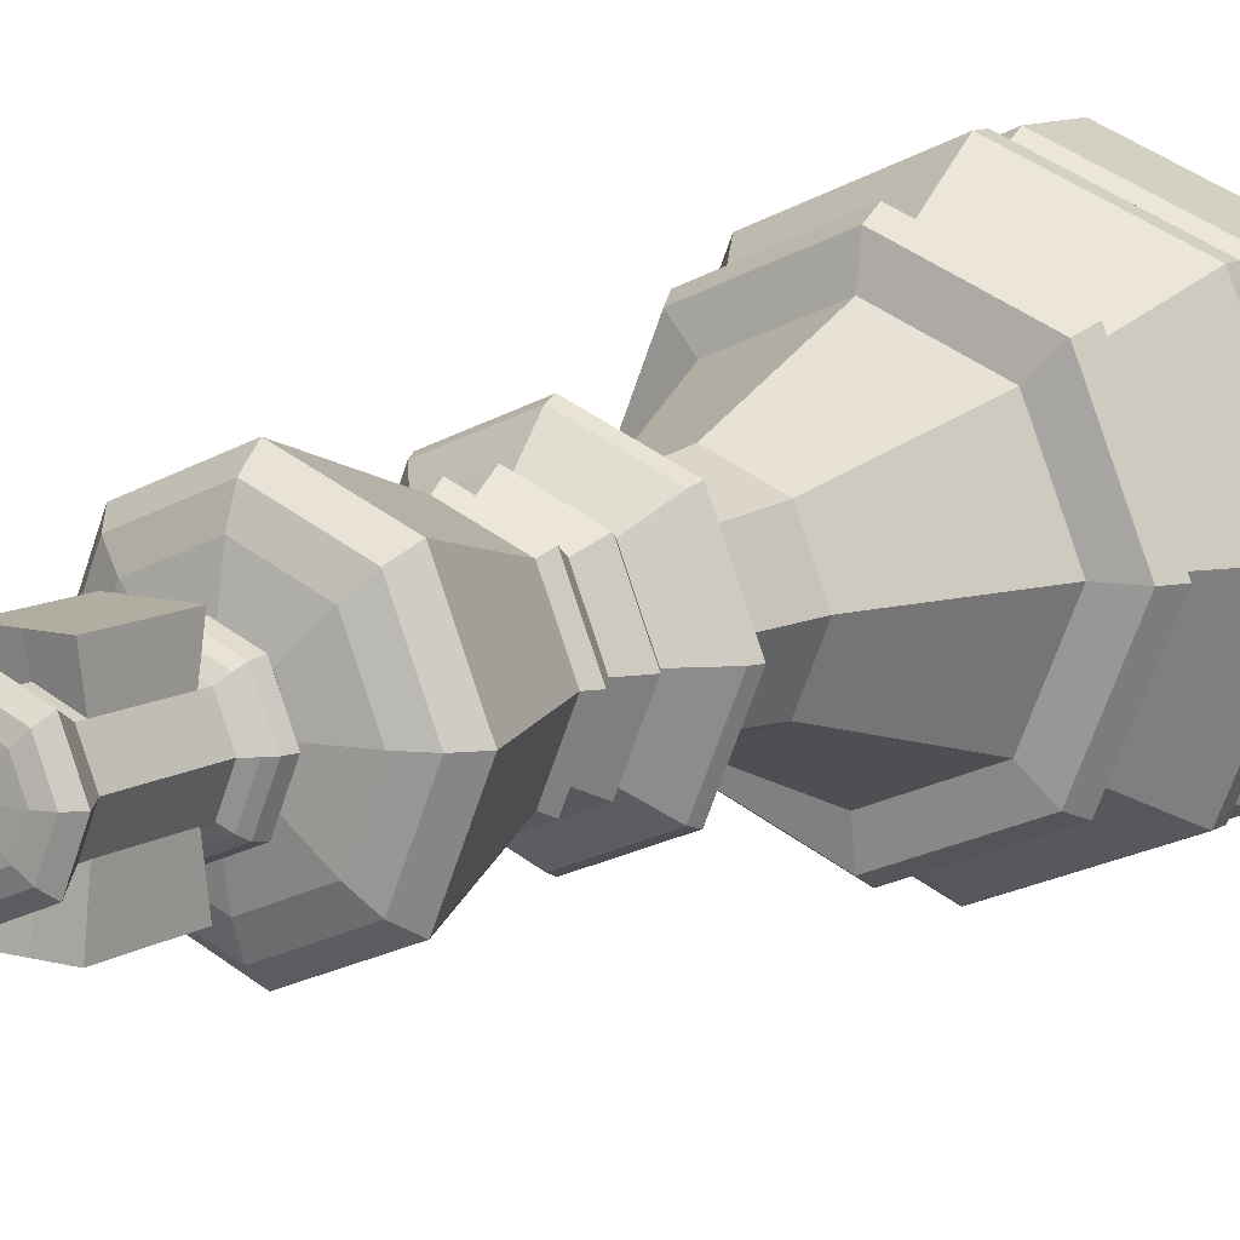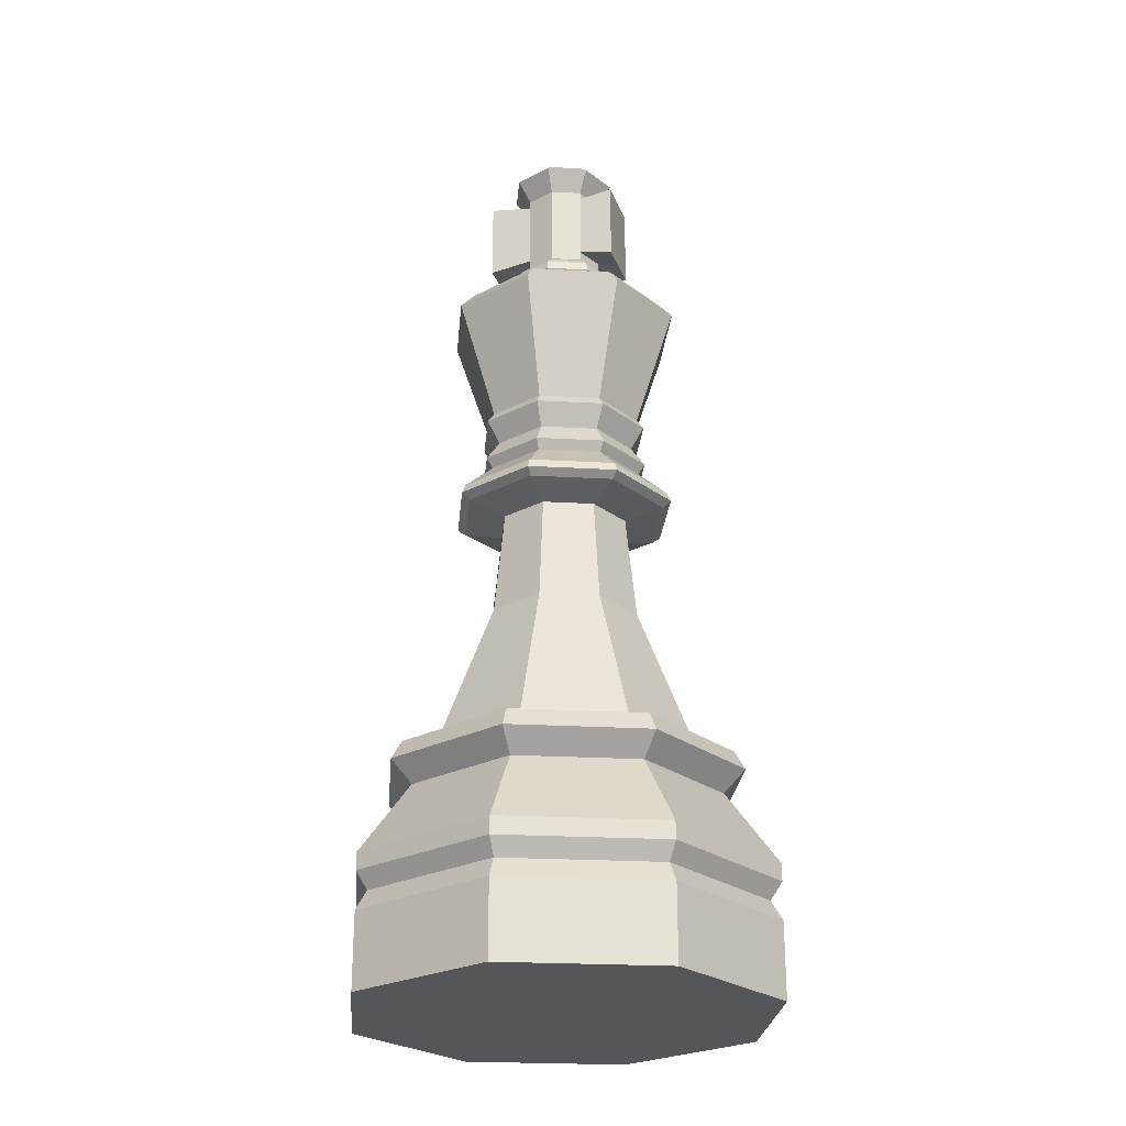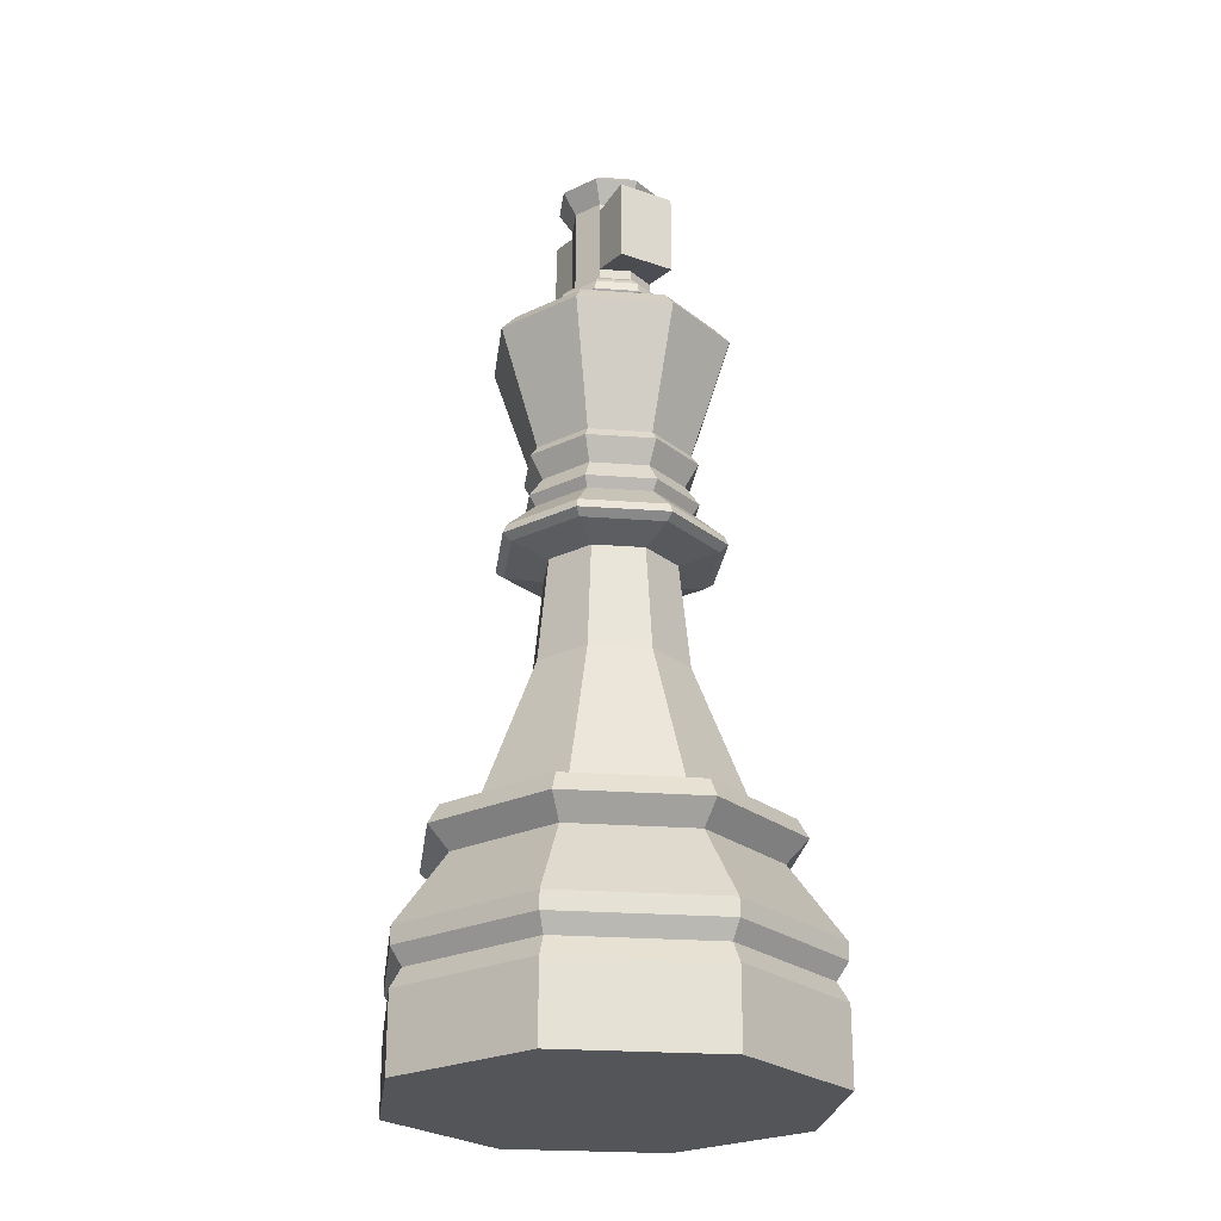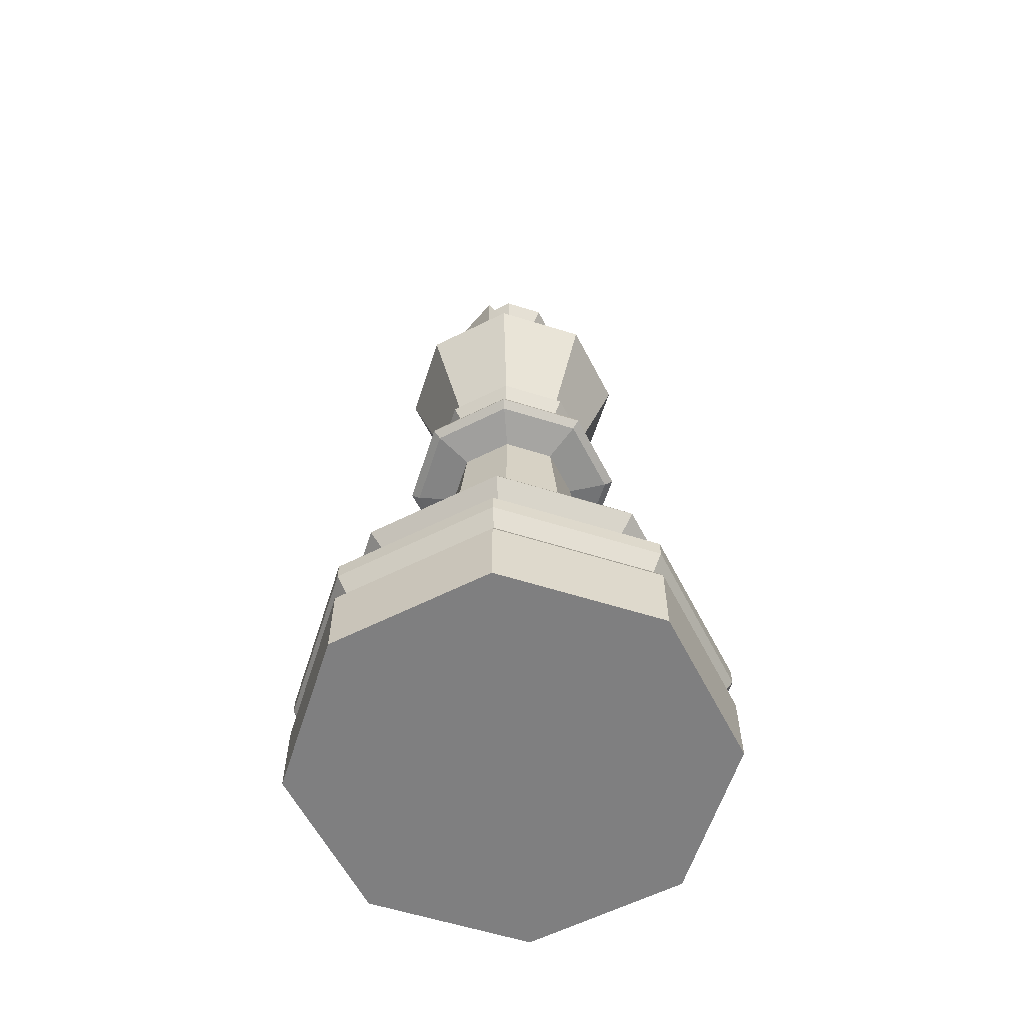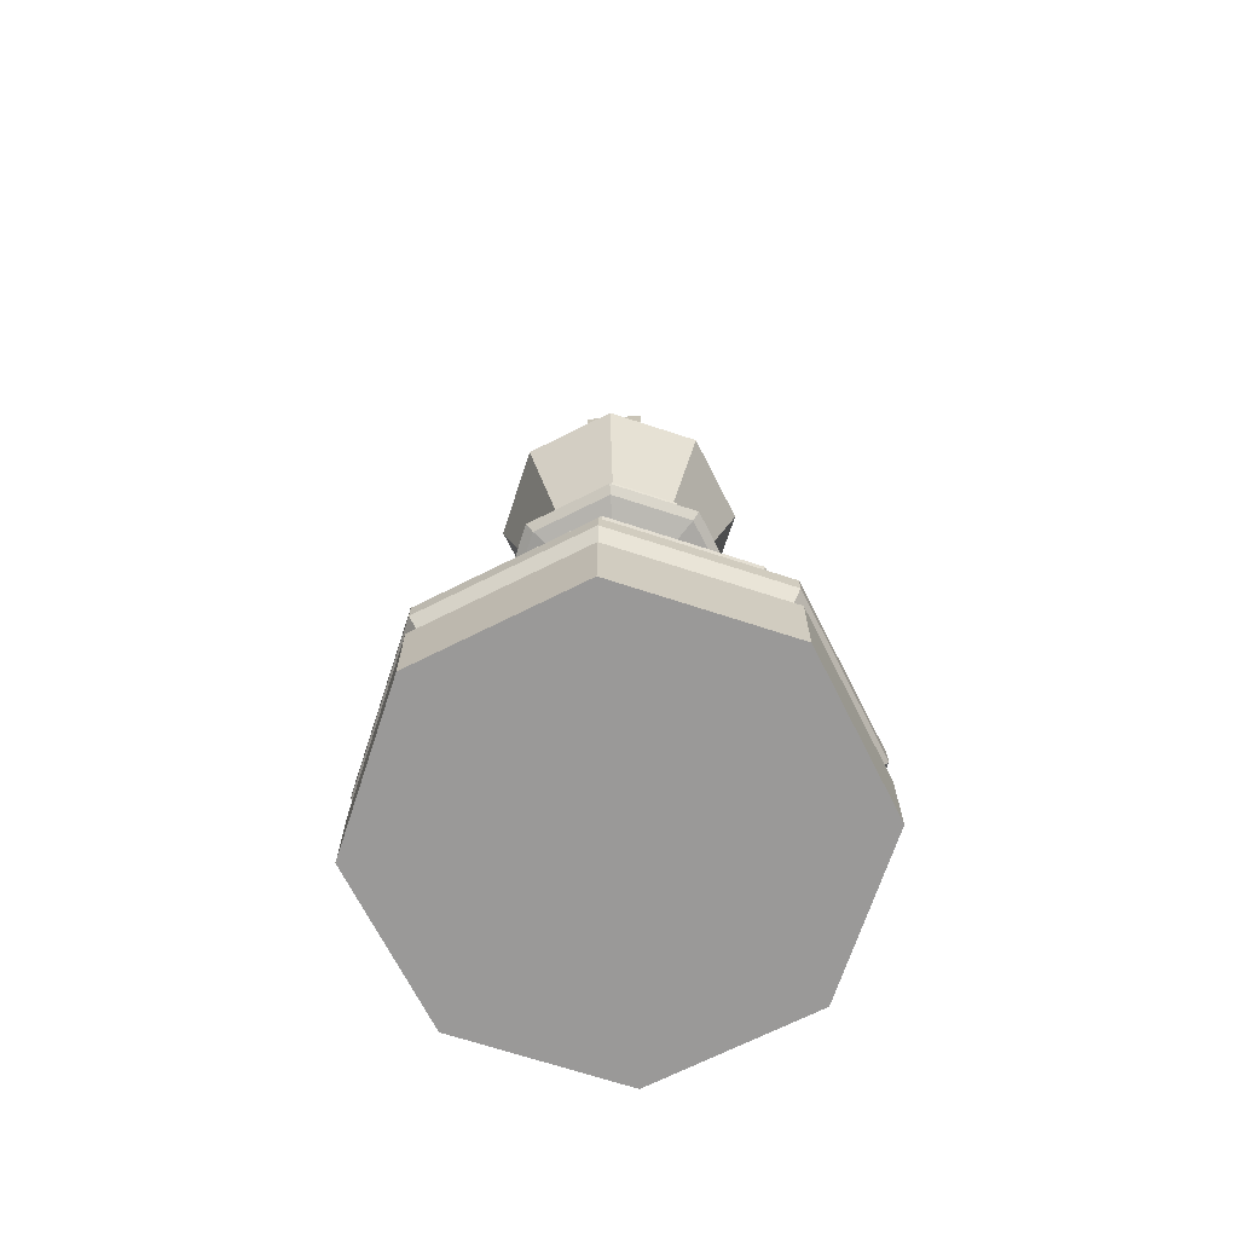
<metadata>
{"format":"obj","ext":"obj","renderer":"f3d","projection":"perspective","resolution":1024,"background":"white","views":[{"elev":10.5,"azim":-146.4,"up":"+Z"},{"elev":-25.5,"azim":-72.6,"up":"+Y"},{"elev":-24.6,"azim":150.5,"up":"+Y"},{"elev":-59.9,"azim":49.7,"up":"+Y"},{"elev":-69.1,"azim":-175.7,"up":"+Y"}]}
</metadata>
<code>
o King_Chess_Piece_Base
v 1.566 0.7551 1.566
v 0 0.7551 2.214
v 0 -0.0274 2.214
v 1.566 -0.0274 1.566
v -1.566 0.7551 1.566
v -1.566 -0.0274 1.566
v -2.214 0.7551 0
v -2.214 -0.0274 -0
v -1.566 0.7551 -1.566
v -1.566 -0.0274 -1.566
v 0 0.7551 -2.214
v 0 -0.0274 -2.214
v 1.347 2.323 1.347
v 1.184 2.093 1.184
v 1.674 2.093 0
v 1.904 2.323 0
v 2.214 0.7551 0
v 2.214 -0.0274 -0
v 1.566 -0.0274 -1.566
v 2.221 1.141 0
v 2.098 0.9607 0
v 1.483 0.9607 -1.483
v 1.571 1.141 -1.571
v -2.22 1.323 0
v -1.57 1.323 -1.57
v -1.571 1.141 -1.571
v -2.221 1.141 0
v 0 1.323 -2.22
v 0 1.141 -2.221
v 0 2.323 -1.904
v 0 2.093 -1.674
v -1.184 2.093 -1.184
v -1.347 2.323 -1.347
v -1.674 2.093 0
v -1.904 2.323 0
v -1.184 2.093 1.184
v -1.347 2.323 1.347
v 0 2.093 1.674
v 0 2.323 1.904
v 1.002 2.579 -1.002
v 1.417 2.579 0
v 1.793 2.522 0
v 1.268 2.522 -1.268
v 1.184 2.093 -1.184
v 1.347 2.323 -1.347
v -1.268 2.522 -1.268
v -1.002 2.579 -1.002
v 0 2.579 -1.417
v 0 2.522 -1.793
v -1.417 2.579 0
v -1.793 2.522 0
v -1.002 2.579 1.002
v -1.268 2.522 1.268
v 0 2.579 1.417
v 0 2.522 1.793
v 1.002 2.579 1.002
v 1.268 2.522 1.268
v 0 0.9607 -2.098
v 1.57 1.323 1.57
v 2.22 1.323 0
v 0 1.323 2.22
v -1.57 1.323 1.57
v 1.566 0.7551 -1.566
v 1.483 0.9607 1.483
v 0 0.9607 2.098
v -1.483 0.9607 1.483
v -2.098 0.9607 0
v -1.483 0.9607 -1.483
v -1.571 1.141 1.571
v 0 1.141 2.221
v 1.571 1.141 1.571
v 1.57 1.323 -1.57
v 0.8103 4.154 1e-06
v 0.573 4.154 0.573
v -0.8103 4.154 1e-06
v -0.573 4.154 -0.573
v 0.573 4.154 -0.573
v -0.573 4.154 0.573
v 0 4.154 -0.8103
v 0 4.154 0.8103
v 0 5.262 0.6964
v -0.4924 5.262 0.4924
v 0.4924 5.262 0.4924
v 0.6964 5.262 1e-06
v -0.6964 5.262 1e-06
v 0.4924 5.262 -0.4924
v -0.4924 5.262 -0.4924
v 0 5.262 -0.6964
v -0.6025 5.806 -0.6025
v 0 5.806 -0.852
v 0 5.526 -1.164
v -0.8228 5.526 -0.8228
v 0.6025 5.806 -0.6025
v 0.8228 5.526 -0.8228
v -0.852 5.806 1e-06
v -1.164 5.526 1e-06
v 0.7887 5.36 -0.7887
v 1.115 5.36 1e-06
v -0.7887 5.36 0.7887
v -1.115 5.36 1e-06
v -0.7887 5.36 -0.7887
v 0 5.36 -1.115
v 0.7887 5.36 0.7887
v 0.852 5.806 1e-06
v 1.164 5.526 1e-06
v 0.6025 5.806 0.6025
v 0.8228 5.526 0.8228
v -0.6025 5.806 0.6025
v -0.8228 5.526 0.8228
v 0 5.36 1.115
v 0 5.806 0.852
v 0 5.526 1.164
v 0.6526 5.91 -0.6526
v 0.9229 5.91 1e-06
v 0 5.91 0.9229
v -0.6526 5.91 0.6526
v 0.6526 5.91 0.6526
v -0.9229 5.91 1e-06
v 0 5.91 -0.9229
v -0.6526 5.91 -0.6526
v -0.5476 6.126 0.5476
v -0.7744 6.126 1e-06
v 0.5476 6.126 -0.5476
v 0.7744 6.126 1e-06
v 0 6.126 0.7744
v 0 6.126 -0.7744
v -0.5476 6.126 -0.5476
v 0.5476 6.126 0.5476
v 0.9179 6.363 1e-06
v 0.6491 6.363 0.6491
v -0.9179 6.363 1e-06
v -0.6491 6.363 -0.6491
v 0 6.363 0.9179
v -0.6491 6.363 0.6491
v 0 6.363 -0.9179
v 0.6491 6.363 -0.6491
v -0.5956 6.467 0.5956
v -0.8423 6.467 1e-06
v 0 6.467 0.8423
v 0.5956 6.467 0.5956
v 0.8423 6.467 1e-06
v 0.5956 6.467 -0.5956
v 0 6.467 -0.8423
v -0.5956 6.467 -0.5956
v 1.269 7.736 1e-06
v 0.8974 7.736 0.8974
v -0.8974 7.736 -0.8974
v 0 7.736 -1.269
v 0.8974 7.736 -0.8974
v -1.269 7.736 1e-06
v 0 7.736 1.269
v -0.8974 7.736 0.8974
v 1.11 7.911 1e-06
v 0.7847 7.911 0.7847
v 0.7847 7.911 -0.7847
v 0 7.911 -1.11
v -0.7847 7.911 -0.7847
v -1.11 7.911 1e-06
v -0.7847 7.911 0.7847
v 0 7.911 1.11
v 0 8.003 -0.8669
v 0.613 8.003 -0.613
v 0 8.003 0.8669
v -0.613 8.003 0.613
v -0.613 8.003 -0.613
v 0.613 8.003 0.613
v -0.8669 8.003 1e-06
v 0.8669 8.003 1e-06
v 0.4427 8.078 1e-06
v 0.3131 8.078 0.3131
v -0.3131 8.078 0.3131
v -0.4427 8.078 1e-06
v -0.3131 8.078 -0.3131
v 0 8.078 -0.4427
v 0.3131 8.078 -0.3131
v 0 8.078 0.4427
v -0.4169 8.246 -0.4169
v 0 8.246 -0.5896
v -0.5896 8.246 1e-06
v -0.4169 8.246 0.4169
v 0 8.246 0.5896
v 0.4169 8.246 0.4169
v 0.5896 8.246 1e-06
v 0.4169 8.246 -0.4169
v 0.3984 8.351 -0.3984
v 0.5634 8.351 1e-06
v 0 8.351 0.5634
v -0.3984 8.351 0.3984
v 0.3984 8.351 0.3984
v -0.5634 8.351 1e-06
v 0 8.351 -0.5634
v -0.3984 8.351 -0.3984
v 0 8.415 -0.5069
v 0.3584 8.415 -0.3584
v -0.3584 8.415 -0.3584
v -0.5069 8.415 1e-06
v -0.3584 8.415 0.3584
v 0 8.415 0.5069
v 0.3584 8.415 0.3584
v 0.5069 8.415 1e-06
v -0.2992 9.386 -0.2992
v -0.4038 9.614 -0.4038
v 0 9.614 -0.571
v 0 9.386 -0.4231
v -0.2992 9.386 0.2992
v 0 9.386 0.4231
v 0 9.614 0.571
v -0.4038 9.614 0.4038
v 0.2992 8.476 -0.2992
v 0.4231 8.476 1e-06
v 0.4231 9.386 2e-06
v 0.571 9.614 2e-06
v 0.4038 9.614 0.4038
v 0.2992 9.386 0.2992
v 0.2992 9.386 -0.2992
v 0.4038 9.614 -0.4038
v 0.2992 8.476 0.2992
v 0 8.476 0.4231
v -0.2992 8.476 0.2992
v -0.4231 8.476 1e-06
v 0 9.303 -0.4231
v 0 9.364 -0.7535
v -0.2992 9.364 -0.7535
v -0.2992 9.303 -0.2992
v -0.2992 8.476 -0.2992
v 0 8.476 -0.4231
v -0.2992 8.58 0.2992
v -0.2992 8.51 0.6606
v -0.2992 8.926 0.6606
v -0.2992 8.926 0.2992
v 0.2992 8.926 0.2992
v 0.2992 8.926 0.6606
v 0 8.926 0.6606
v 0 8.926 0.4231
v -0.4231 8.58 1e-06
v -0.4709 9.699 2e-06
v -0.333 9.699 0.333
v -0.2442 9.736 0.2442
v -0.3454 9.736 2e-06
v -0.4231 8.926 1e-06
v -0.2992 8.926 -0.2992
v -0.2992 8.58 -0.2992
v -0.4231 9.303 2e-06
v -0.2992 9.303 0.2992
v -0.4231 9.386 2e-06
v 0.3454 9.736 2e-06
v 0 9.758 2e-06
v 0.2442 9.736 0.2442
v 0.2992 8.58 0.2992
v 0.4231 8.58 1e-06
v 0.333 9.699 0.333
v 0 9.699 0.4709
v 0.2992 9.303 0.2992
v 0.4231 9.303 2e-06
v 0.4709 9.699 2e-06
v 0 8.58 -0.4231
v 0.2992 8.58 -0.2992
v 0.4231 8.926 1e-06
v 0.2992 9.303 -0.2992
v 0 9.736 0.3454
v 0 8.58 0.4231
v 0.333 9.699 -0.333
v 0 9.303 0.4231
v 0.2442 9.736 -0.2442
v -0.333 9.699 -0.333
v 0 9.699 -0.4709
v -0.2992 8.926 -0.7535
v -0.2992 8.51 -0.7535
v 0 9.736 -0.3454
v -0.571 9.614 2e-06
v 0.2992 8.51 0.6606
v -0.2442 9.736 -0.2442
v 0.2992 8.926 -0.2992
v 0.2992 9.364 0.6606
v 0 8.51 0.6606
v 0.2992 8.51 -0.7535
v 0.2992 8.926 -0.7535
v -0.2992 9.364 0.6606
v 0 8.51 -0.7535
v 0.2992 9.364 -0.7535
v 0 9.364 0.6606
v 0 8.926 -0.7535
v -0.8531 5.426 -0.8531
v 0 5.426 -1.206
v 0.8531 5.426 0.8531
v 0 5.426 1.207
v 0.8531 5.426 -0.8531
v 1.206 5.426 1e-06
v -0.8531 5.426 0.8531
v -1.206 5.426 1e-06
f 1 2 3 4
f 2 5 6 3
f 5 7 8 6
f 7 9 10 8
f 9 11 12 10
f 13 14 15 16
f 17 1 4 18
f 12 19 18 4 3 6 8 10
f 20 21 22 23
f 24 25 26 27
f 25 28 29 26
f 30 31 32 33
f 33 32 34 35
f 35 34 36 37
f 37 36 38 39
f 39 38 14 13
f 40 41 42 43
f 16 15 44 45
f 46 47 48 49
f 50 47 46 51
f 52 50 51 53
f 54 52 53 55
f 56 54 55 57
f 41 56 57 42
f 23 22 58 29
f 59 60 15 14
f 61 59 14 38
f 62 61 38 36
f 24 62 36 34
f 25 24 34 32
f 28 25 32 31
f 11 63 19 12
f 45 44 31 30
f 48 40 43 49
f 45 30 49 43
f 16 45 43 42
f 13 16 42 57
f 39 13 57 55
f 37 39 55 53
f 35 37 53 51
f 17 63 22 21
f 1 17 21 64
f 2 1 64 65
f 5 2 65 66
f 7 5 66 67
f 9 7 67 68
f 11 9 68 58
f 30 33 46 49
f 63 11 58 22
f 62 24 27 69
f 61 62 69 70
f 26 29 58 68
f 59 61 70 71
f 26 68 67 27
f 60 59 71 20
f 27 67 66 69
f 72 60 20 23
f 69 66 65 70
f 28 72 23 29
f 70 65 64 71
f 72 28 31 44
f 71 64 21 20
f 60 72 44 15
f 63 17 18 19
f 33 35 51 46
f 56 41 73 74
f 50 75 76 47
f 41 40 77 73
f 52 78 75 50
f 40 48 79 77
f 54 80 78 52
f 48 47 76 79
f 56 74 80 54
f 80 81 82 78
f 80 74 83 81
f 73 84 83 74
f 75 78 82 85
f 77 86 84 73
f 76 75 85 87
f 79 88 86 77
f 79 76 87 88
f 89 90 91 92
f 90 93 94 91
f 95 89 92 96
f 86 97 98 84
f 85 82 99 100
f 87 85 100 101
f 88 87 101 102
f 84 98 103 83
f 88 102 97 86
f 93 104 105 94
f 104 106 107 105
f 108 95 96 109
f 81 110 99 82
f 81 83 103 110
f 111 108 109 112
f 104 93 113 114
f 111 115 116 108
f 106 104 114 117
f 106 117 115 111
f 95 108 116 118
f 90 119 113 93
f 89 120 119 90
f 89 95 118 120
f 118 116 121 122
f 113 123 124 114
f 116 115 125 121
f 119 126 123 113
f 120 127 126 119
f 115 117 128 125
f 118 122 127 120
f 117 114 124 128
f 128 124 129 130
f 122 131 132 127
f 125 128 130 133
f 121 134 131 122
f 121 125 133 134
f 126 127 132 135
f 123 126 135 136
f 124 123 136 129
f 131 134 137 138
f 133 139 137 134
f 130 140 139 133
f 129 141 140 130
f 136 142 141 129
f 135 143 142 136
f 132 144 143 135
f 131 138 144 132
f 141 145 146 140
f 143 144 147 148
f 142 149 145 141
f 142 143 148 149
f 138 150 147 144
f 139 140 146 151
f 137 152 150 138
f 137 139 151 152
f 146 145 153 154
f 145 149 155 153
f 148 156 155 149
f 147 157 156 148
f 150 158 157 147
f 152 159 158 150
f 151 160 159 152
f 146 154 160 151
f 155 156 161 162
f 160 163 164 159
f 156 157 165 161
f 154 166 163 160
f 157 158 167 165
f 153 168 166 154
f 158 159 164 167
f 153 155 162 168
f 168 169 170 166
f 167 164 171 172
f 165 167 172 173
f 161 174 175 162
f 161 165 173 174
f 168 162 175 169
f 163 176 171 164
f 163 166 170 176
f 174 173 177 178
f 173 172 179 177
f 172 171 180 179
f 171 176 181 180
f 176 170 182 181
f 170 169 183 182
f 169 175 184 183
f 175 174 178 184
f 183 184 185 186
f 181 187 188 180
f 182 183 186 189
f 182 189 187 181
f 179 180 188 190
f 178 191 185 184
f 177 192 191 178
f 177 179 190 192
f 191 193 194 185
f 192 195 193 191
f 192 190 196 195
f 188 197 196 190
f 187 198 197 188
f 189 199 198 187
f 186 200 199 189
f 185 194 200 186
f 201 202 203 204
f 205 206 207 208
f 194 209 210 200
f 211 212 213 214
f 211 215 216 212
f 200 210 217 199
f 199 217 218 198
f 215 204 203 216
f 198 218 219 197
f 196 197 219 220
f 221 222 223 224
f 196 220 225 195
f 195 225 226 193
f 227 228 229 230
f 193 226 209 194
f 231 232 233 234
f 235 220 219 227
f 236 237 238 239
f 235 240 241 242
f 243 244 205 245
f 246 247 248
f 249 217 210 250
f 207 213 251 252
f 227 230 240 235
f 253 254 211 214
f 255 246 248 251
f 209 226 256 257
f 208 207 252 237
f 250 258 231 249
f 215 259 221 204
f 252 251 248 260
f 219 218 261 227
f 212 216 262 255
f 244 263 206 205
f 255 262 264 246
f 218 217 249 261
f 202 265 266 203
f 241 267 268 242
f 206 263 253 214
f 262 266 269 264
f 210 209 257 250
f 202 270 236 265
f 231 232 271 249
f 254 259 215 211
f 265 272 269 266
f 226 225 242 256
f 270 208 237 236
f 257 273 258 250
f 221 224 201 204
f 265 236 239 272
f 216 203 266 262
f 212 255 251 213
f 253 274 232 231
f 225 220 235 242
f 237 252 260 238
f 206 214 213 207
f 201 245 270 202
f 249 271 275 261
f 257 276 277 273
f 230 229 278 244
f 242 268 279 256
f 245 205 208 270
f 273 277 280 259
f 224 223 267 241
f 258 254 253 231
f 232 274 281 233
f 261 275 228 227
f 273 259 254 258
f 271 232 233 275
f 230 244 243 240
f 244 278 281 263
f 256 279 276 257
f 267 223 222 282
f 259 280 222 221
f 240 243 224 241
f 233 281 278 229
f 234 233 281 263
f 268 267 282 279
f 282 222 280 277
f 275 233 229 228
f 279 282 277 276
f 263 281 274 253
f 224 243 245 201
f 272 247 269
f 238 260 247
f 272 239 247
f 239 238 247
f 260 248 247
f 264 269 247
f 246 264 247
f 102 101 283 284
f 284 283 92 91
f 110 103 285 286
f 286 285 107 112
f 98 97 287 288
f 288 287 94 105
f 100 99 289 290
f 290 289 109 96
f 97 102 284 287
f 287 284 91 94
f 103 98 288 285
f 285 288 105 107
f 99 110 286 289
f 289 286 112 109
f 101 100 290 283
f 283 290 96 92
f 106 111 112 107

</code>
